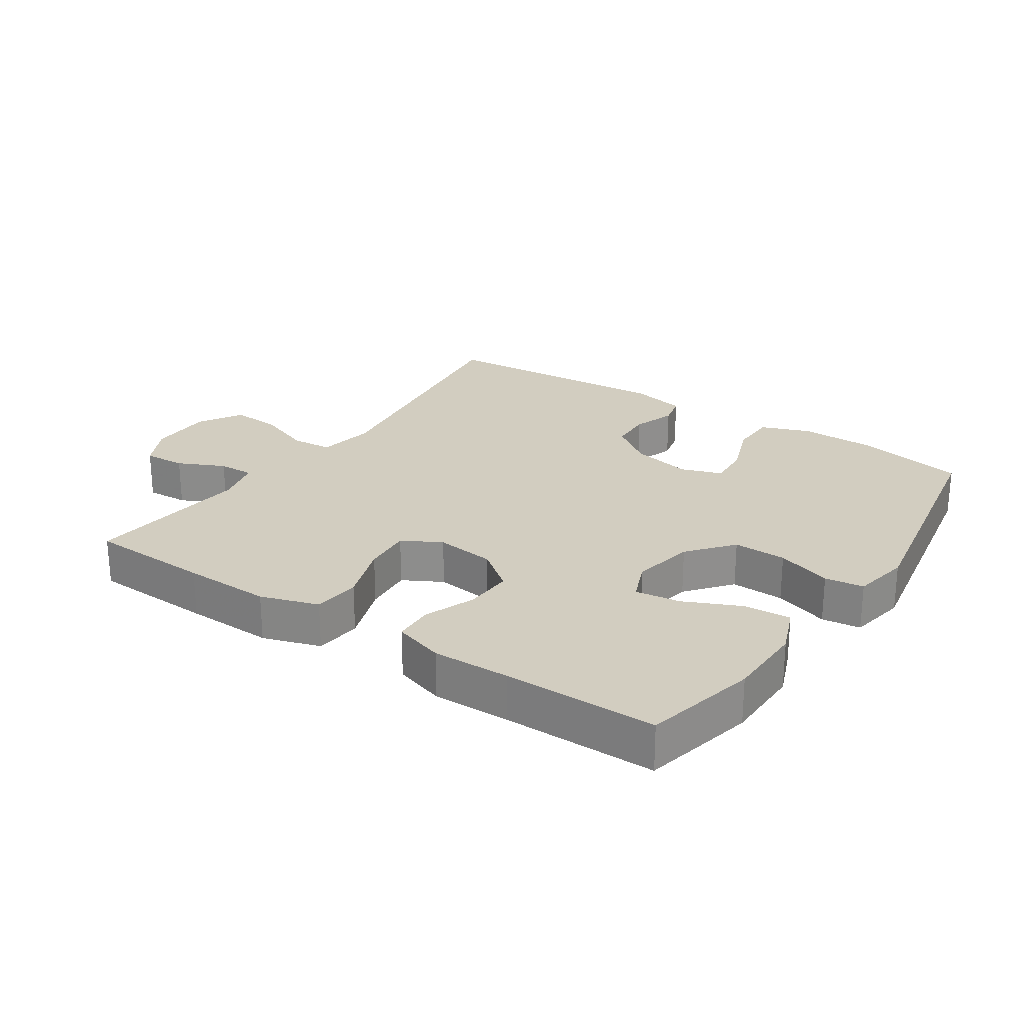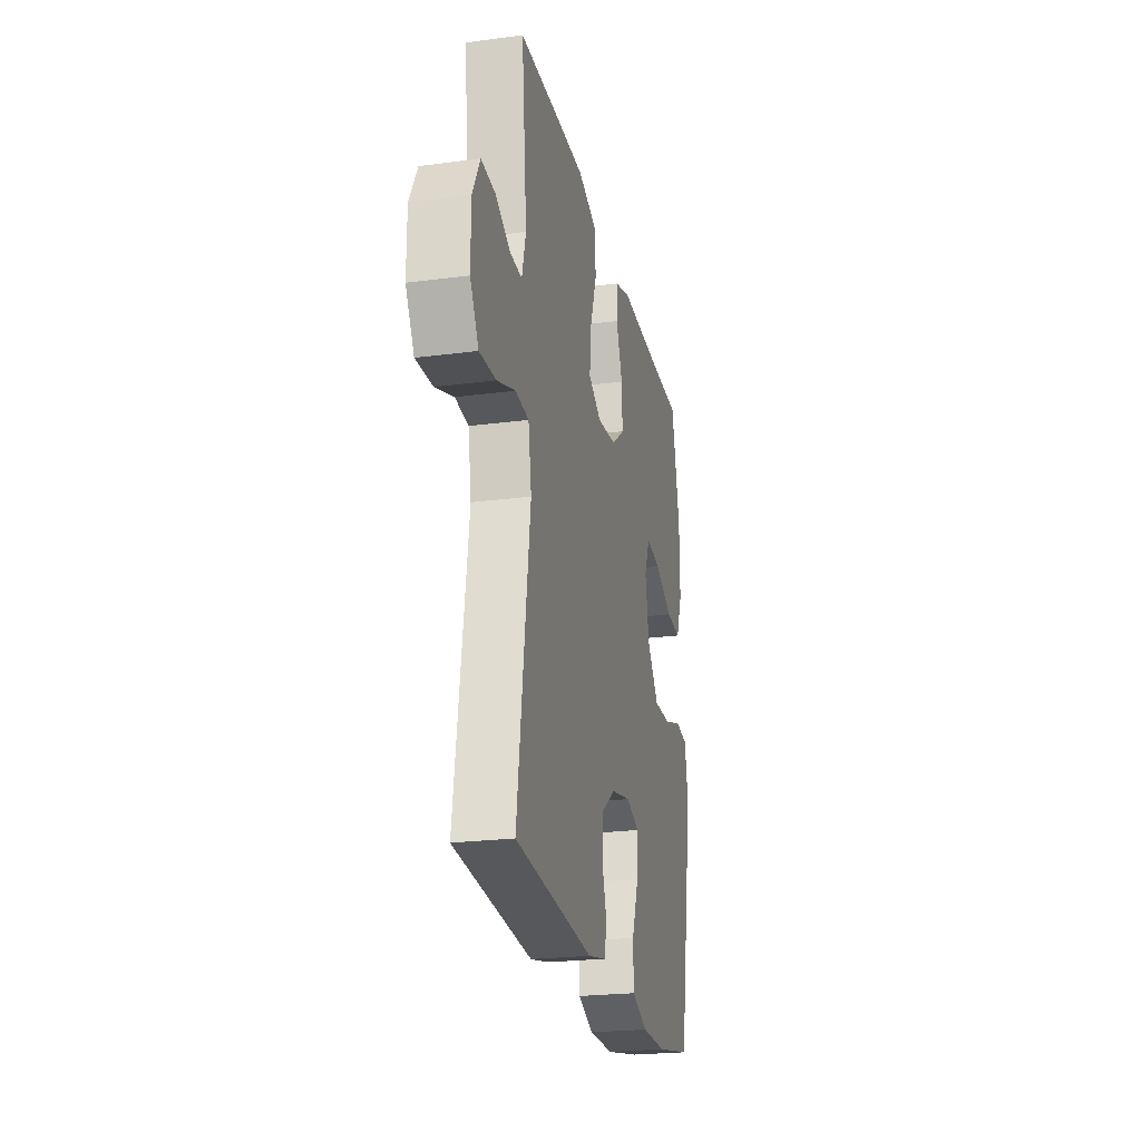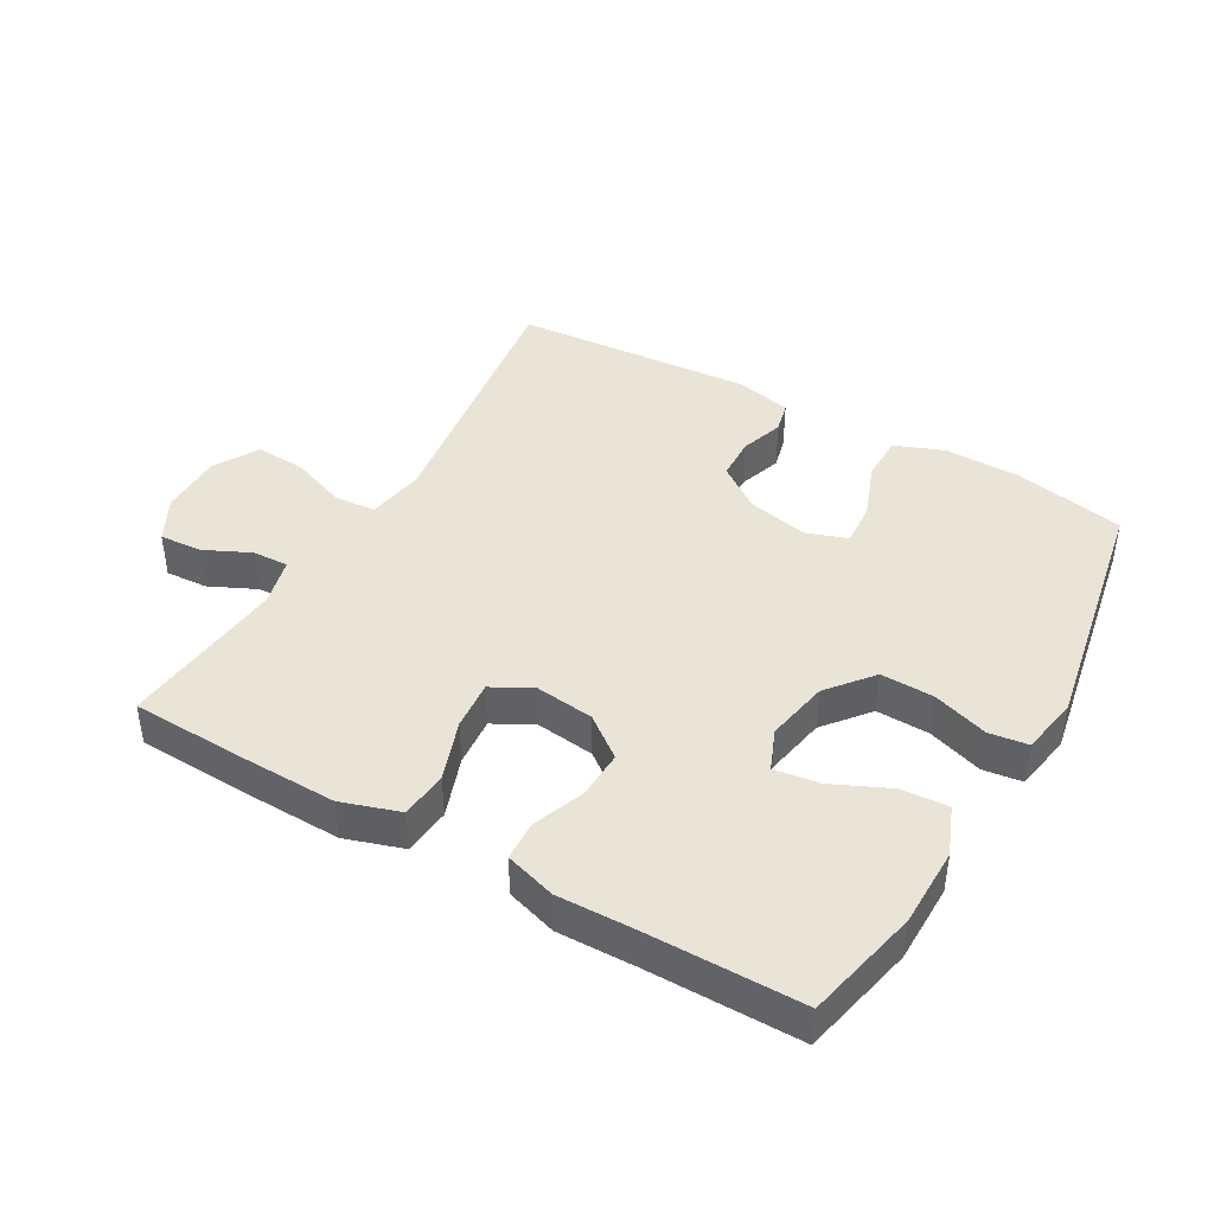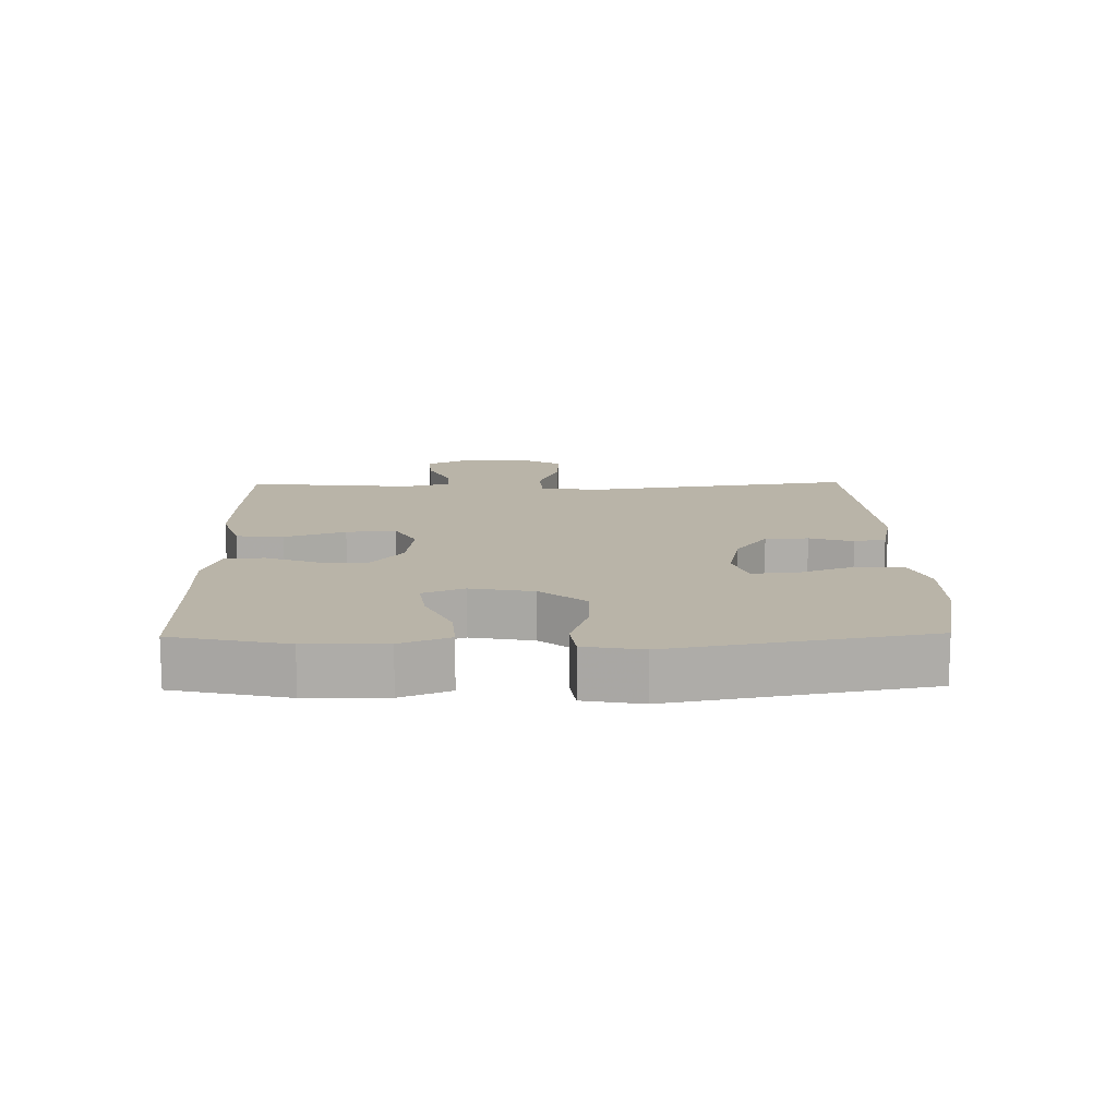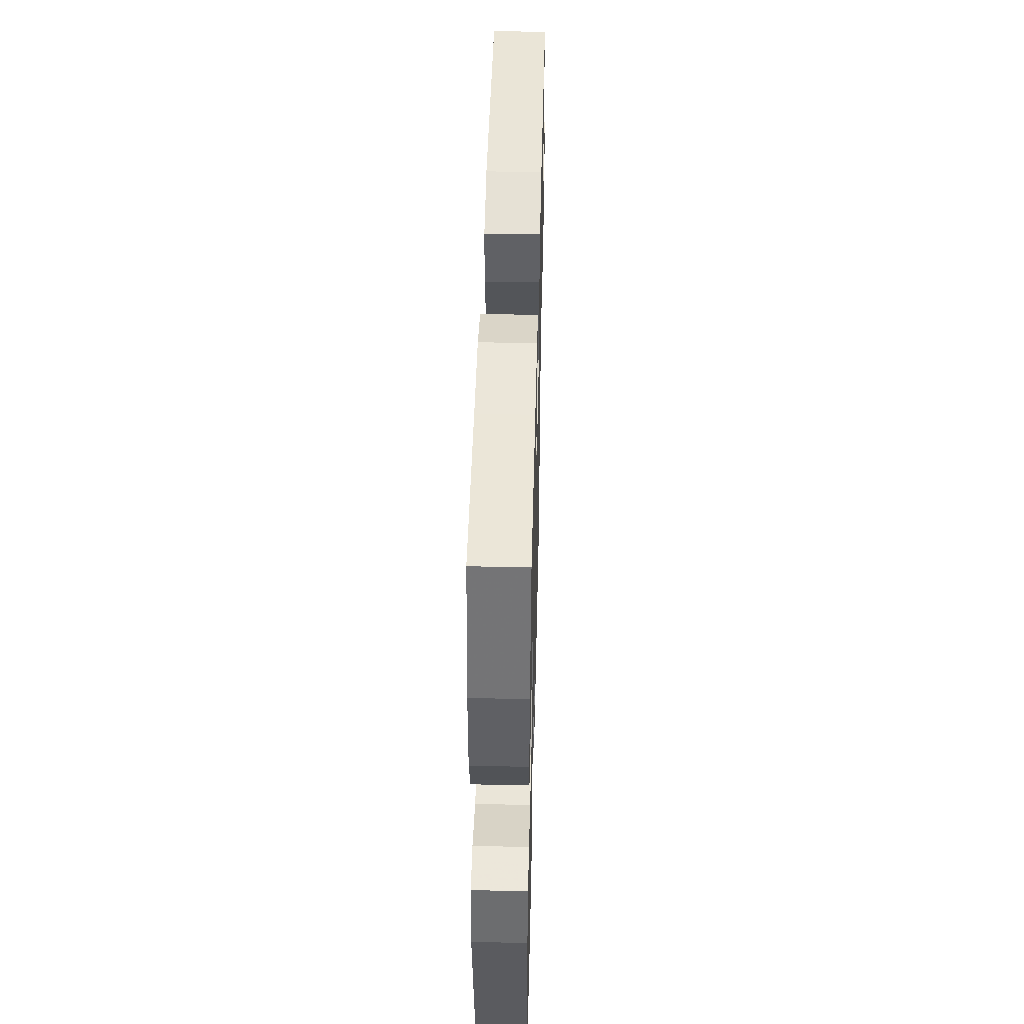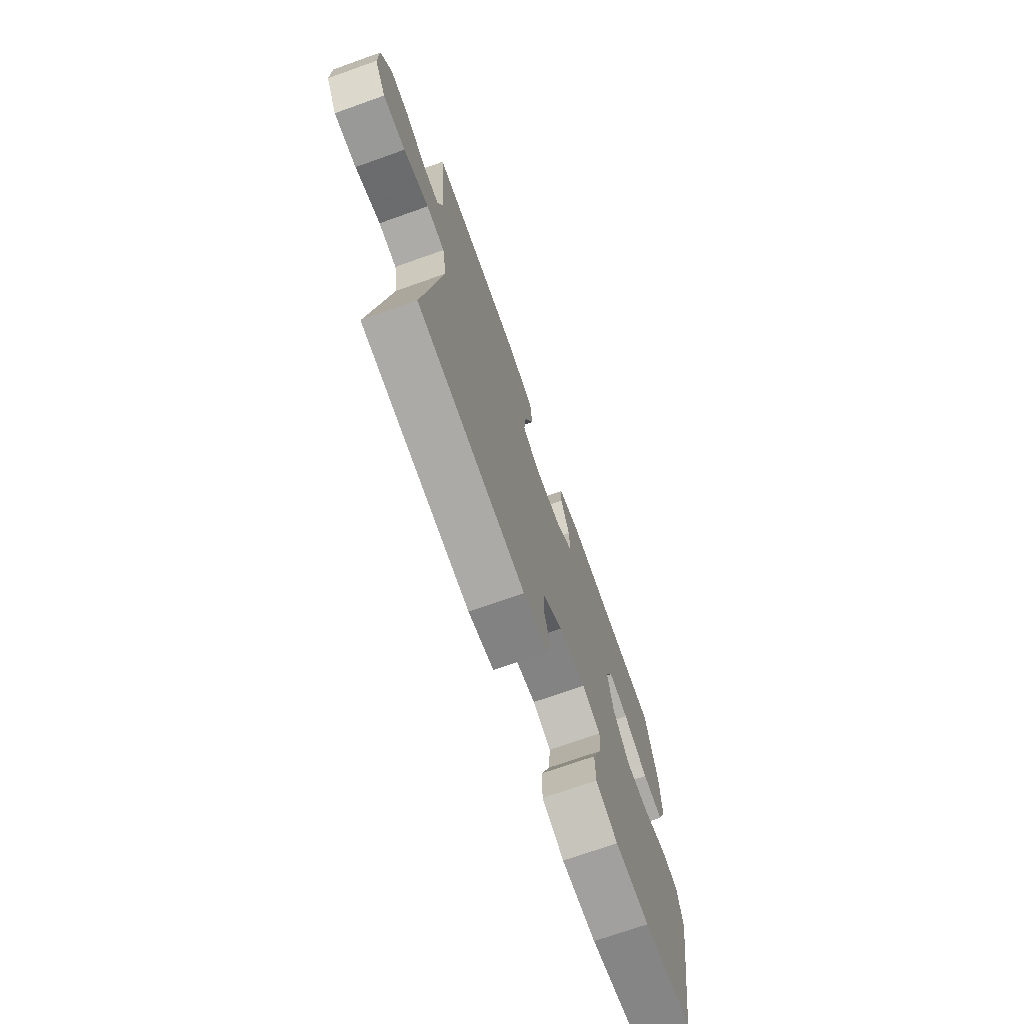
<metadata>
{"format":"obj","ext":"obj","renderer":"f3d","projection":"perspective","resolution":1024,"background":"white","views":[{"elev":24.7,"azim":34.1,"up":"+Y"},{"elev":-23.6,"azim":-77.6,"up":"+Z"},{"elev":42.5,"azim":29.9,"up":"+Y"},{"elev":13.1,"azim":89.0,"up":"+Y"},{"elev":46.1,"azim":91.4,"up":"+Z"},{"elev":-72.2,"azim":-70.5,"up":"+Z"}]}
</metadata>
<code>
v -0.5 0.07 -0.5
v -0.44 0.07 -0.081
v -0.455 0.07 0.008
v -0.518 0.07 0.013
v -0.605 0.07 -0.019
v -0.682 0.07 -0.024
v -0.722 0.07 0.044
v -0.722 0.07 0.142
v -0.686 0.07 0.21
v -0.621 0.07 0.206
v -0.549 0.07 0.172
v -0.494 0.07 0.17
v -0.475 0.07 0.243
v -0.5 0.07 0.5
v -0.31 0.07 0.507
v -0.174 0.07 0.51
v -0.085 0.07 0.481
v -0.078 0.07 0.408
v -0.111 0.07 0.315
v -0.118 0.07 0.239
v -0.058 0.07 0.206
v 0.034 0.07 0.217
v 0.097 0.07 0.265
v 0.094 0.07 0.34
v 0.064 0.07 0.419
v 0.067 0.07 0.48
v 0.145 0.07 0.504
v 0.264 0.07 0.501
v 0.5 0.07 0.5
v 0.539 0.07 0.325
v 0.54 0.07 0.203
v 0.51 0.07 0.128
v 0.438 0.07 0.133
v 0.351 0.07 0.173
v 0.281 0.07 0.183
v 0.255 0.07 0.12
v 0.273 0.07 0.023
v 0.329 0.07 -0.046
v 0.411 0.07 -0.044
v 0.496 0.07 -0.016
v 0.556 0.07 -0.024
v 0.572 0.07 -0.113
v 0.5 0.07 -0.5
v 0.33 0.07 -0.534
v 0.212 0.07 -0.535
v 0.137 0.07 -0.506
v 0.136 0.07 -0.435
v 0.169 0.07 -0.348
v 0.174 0.07 -0.28
v 0.111 0.07 -0.258
v 0.017 0.07 -0.278
v -0.051 0.07 -0.327
v -0.054 0.07 -0.393
v -0.032 0.07 -0.46
v -0.044 0.07 -0.509
v -0.131 0.07 -0.528
v -0.5 0 -0.5
v -0.44 0 -0.081
v -0.455 0 0.008
v -0.518 0 0.013
v -0.605 0 -0.019
v -0.682 0 -0.024
v -0.722 0 0.044
v -0.722 0 0.142
v -0.686 0 0.21
v -0.621 0 0.206
v -0.549 0 0.172
v -0.494 0 0.17
v -0.475 0 0.243
v -0.5 0 0.5
v -0.31 0 0.507
v -0.174 0 0.51
v -0.085 0 0.481
v -0.078 0 0.408
v -0.111 0 0.315
v -0.118 0 0.239
v -0.058 0 0.206
v 0.034 0 0.217
v 0.097 0 0.265
v 0.094 0 0.34
v 0.064 0 0.419
v 0.067 0 0.48
v 0.145 0 0.504
v 0.264 0 0.501
v 0.5 0 0.5
v 0.539 0 0.325
v 0.54 0 0.203
v 0.51 0 0.128
v 0.438 0 0.133
v 0.351 0 0.173
v 0.281 0 0.183
v 0.255 0 0.12
v 0.273 0 0.023
v 0.329 0 -0.046
v 0.411 0 -0.044
v 0.496 0 -0.016
v 0.556 0 -0.024
v 0.572 0 -0.113
v 0.5 0 -0.5
v 0.33 0 -0.534
v 0.212 0 -0.535
v 0.137 0 -0.506
v 0.136 0 -0.435
v 0.169 0 -0.348
v 0.174 0 -0.28
v 0.111 0 -0.258
v 0.017 0 -0.278
v -0.051 0 -0.327
v -0.054 0 -0.393
v -0.032 0 -0.46
v -0.044 0 -0.509
v -0.131 0 -0.528
f 56 1 2
f 55 56 2
f 54 55 2
f 53 54 2
f 52 53 2 3
f 51 52 3
f 50 51 3
f 49 50 3
f 46 47 48
f 45 46 48
f 44 45 48
f 43 44 48
f 42 43 48
f 41 42 48
f 40 41 48
f 39 40 48
f 38 39 48 49
f 37 38 49 3
f 32 33 34
f 31 32 34
f 30 31 34
f 29 30 34
f 28 29 34
f 28 34 35
f 27 28 35
f 26 27 35
f 25 26 35
f 24 25 35
f 23 24 35 36
f 17 18 19
f 16 17 19
f 15 16 19
f 14 15 19
f 13 14 19
f 12 13 19 20
f 9 10 11
f 8 9 11
f 7 8 11
f 6 7 11
f 5 6 11
f 4 5 11
f 4 11 12
f 12 20 21
f 4 12 21
f 3 4 21
f 22 23 36 37
f 3 21 22 37
f 58 57 112
f 58 112 111
f 58 111 110
f 58 110 109
f 59 58 109 108
f 59 108 107
f 59 107 106
f 59 106 105
f 104 103 102
f 104 102 101
f 104 101 100
f 104 100 99
f 104 99 98
f 104 98 97
f 104 97 96
f 104 96 95
f 105 104 95 94
f 59 105 94 93
f 90 89 88
f 90 88 87
f 90 87 86
f 90 86 85
f 90 85 84
f 91 90 84
f 91 84 83
f 91 83 82
f 91 82 81
f 91 81 80
f 92 91 80 79
f 75 74 73
f 75 73 72
f 75 72 71
f 75 71 70
f 75 70 69
f 76 75 69 68
f 67 66 65
f 67 65 64
f 67 64 63
f 67 63 62
f 67 62 61
f 67 61 60
f 68 67 60
f 77 76 68
f 77 68 60
f 77 60 59
f 93 92 79 78
f 93 78 77 59
f 1 57 58 2
f 2 58 59 3
f 3 59 60 4
f 4 60 61 5
f 5 61 62 6
f 6 62 63 7
f 7 63 64 8
f 8 64 65 9
f 9 65 66 10
f 10 66 67 11
f 11 67 68 12
f 12 68 69 13
f 13 69 70 14
f 14 70 71 15
f 15 71 72 16
f 16 72 73 17
f 17 73 74 18
f 18 74 75 19
f 19 75 76 20
f 20 76 77 21
f 21 77 78 22
f 22 78 79 23
f 23 79 80 24
f 24 80 81 25
f 25 81 82 26
f 26 82 83 27
f 27 83 84 28
f 28 84 85 29
f 29 85 86 30
f 30 86 87 31
f 31 87 88 32
f 32 88 89 33
f 33 89 90 34
f 34 90 91 35
f 35 91 92 36
f 36 92 93 37
f 37 93 94 38
f 38 94 95 39
f 39 95 96 40
f 40 96 97 41
f 41 97 98 42
f 42 98 99 43
f 43 99 100 44
f 44 100 101 45
f 45 101 102 46
f 46 102 103 47
f 47 103 104 48
f 48 104 105 49
f 49 105 106 50
f 50 106 107 51
f 51 107 108 52
f 52 108 109 53
f 53 109 110 54
f 54 110 111 55
f 55 111 112 56
f 56 112 57 1

</code>
